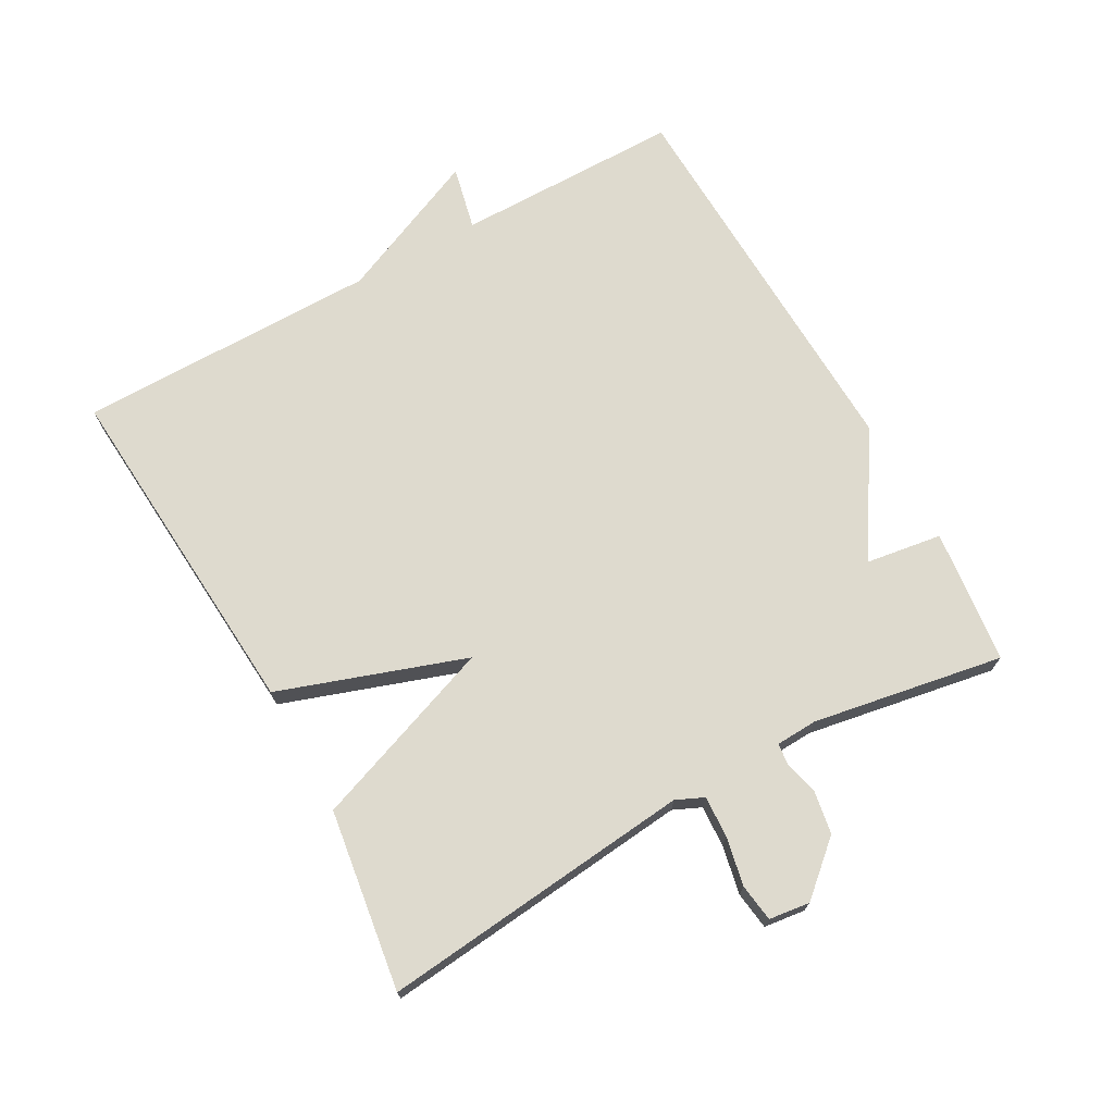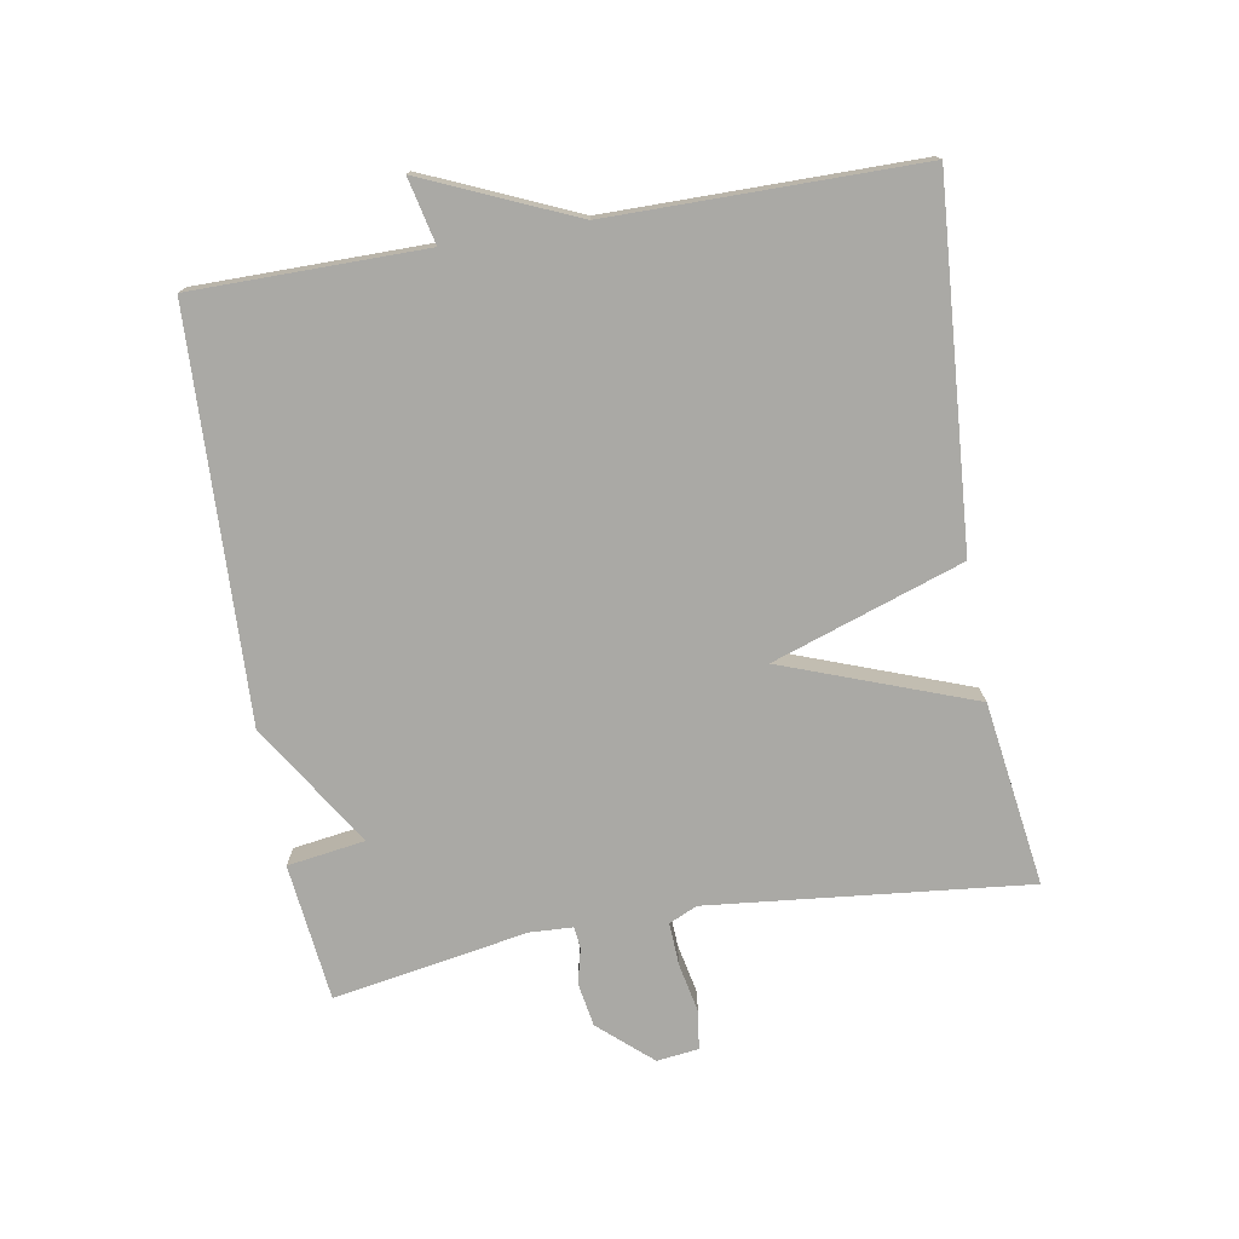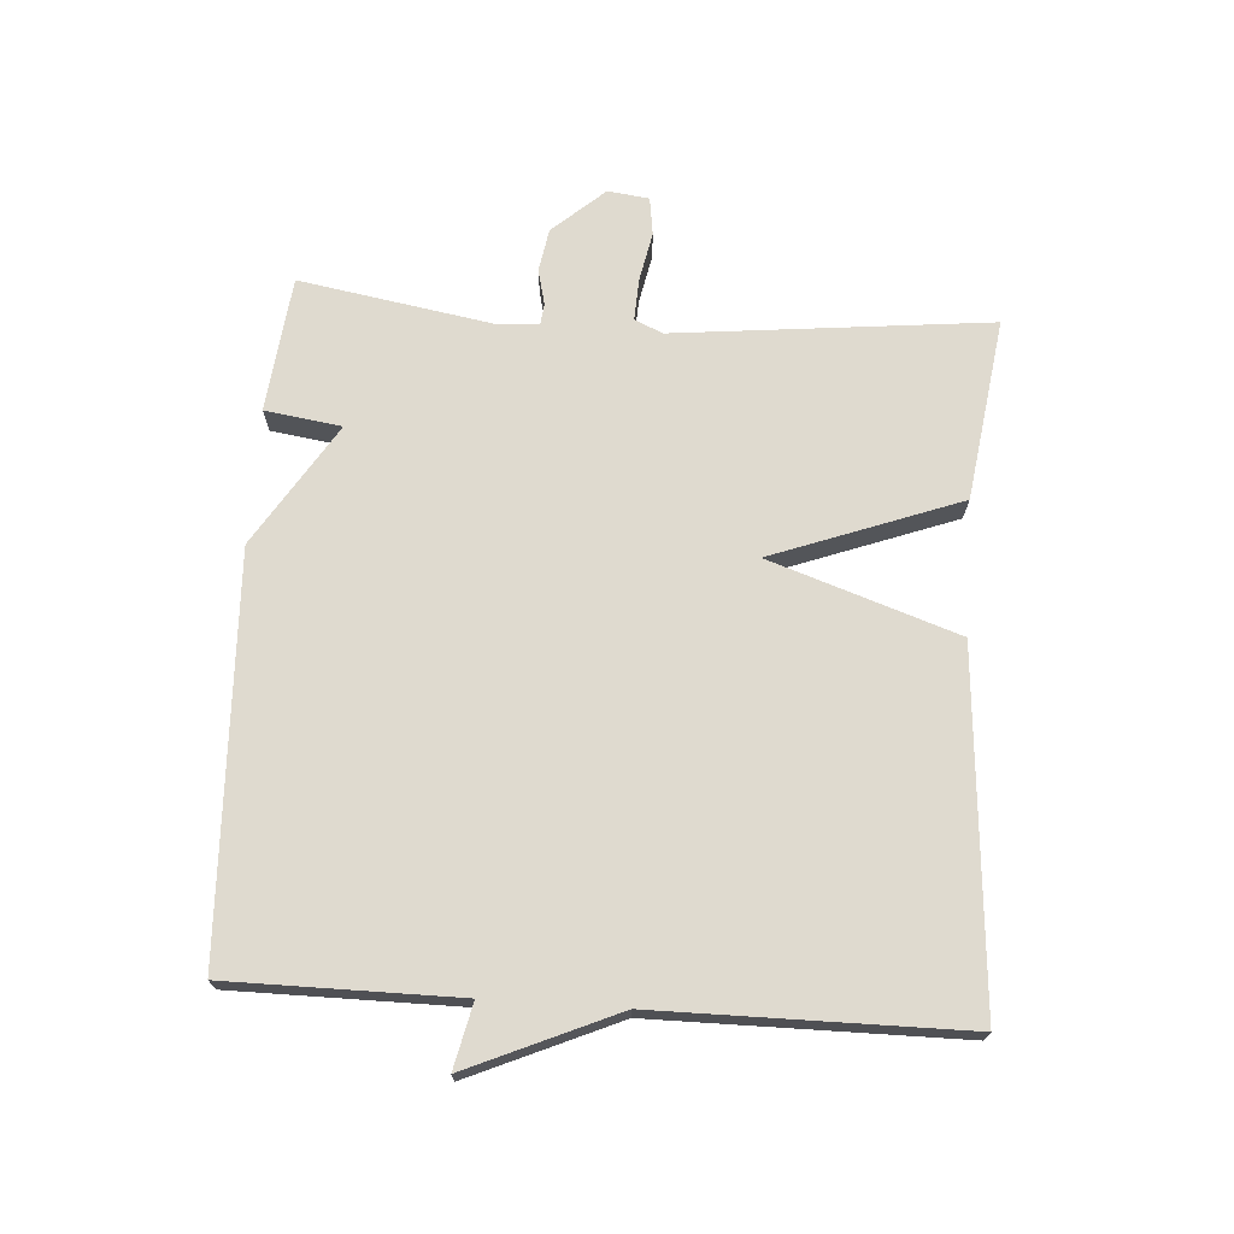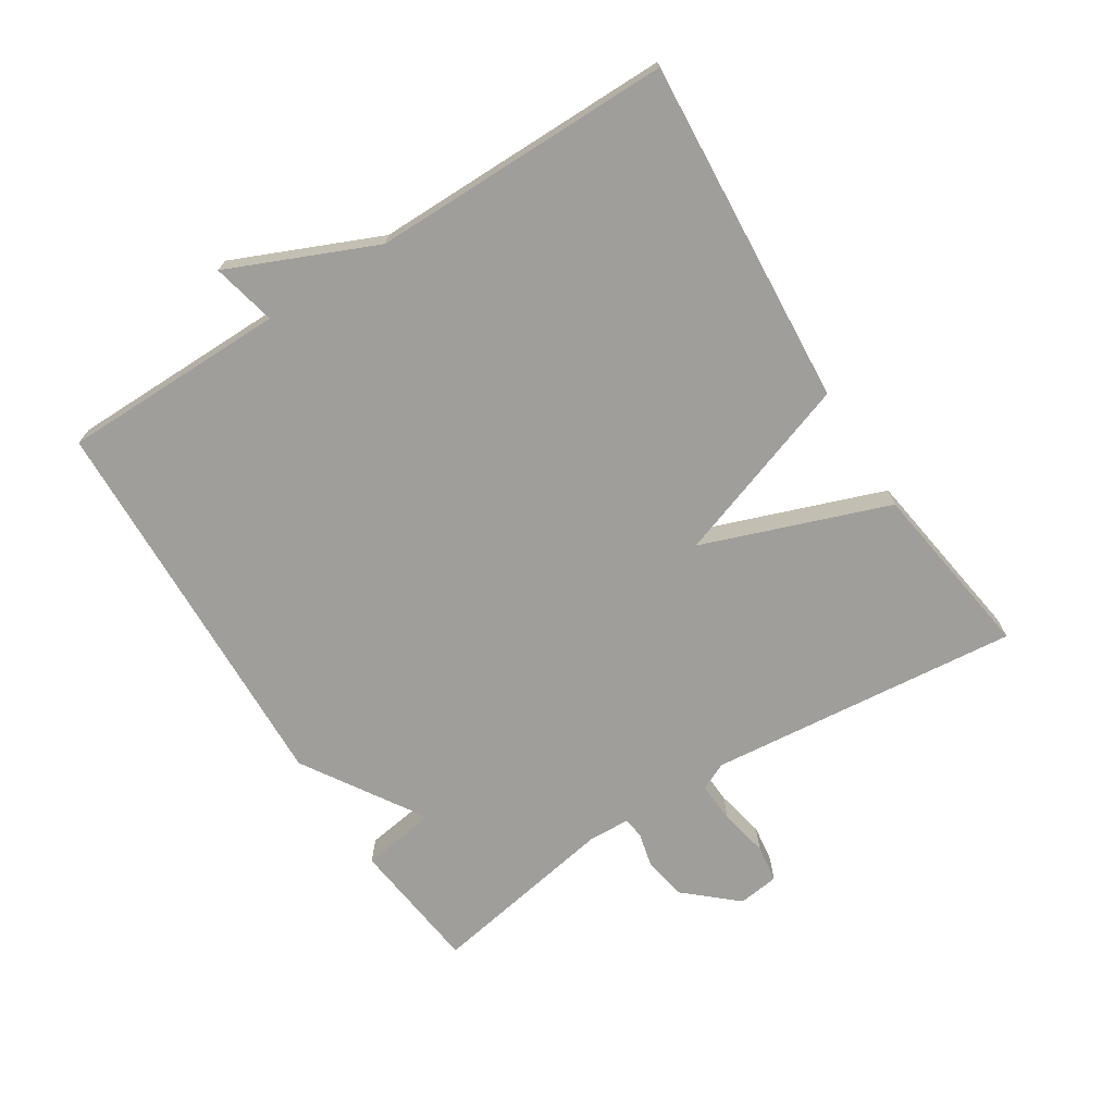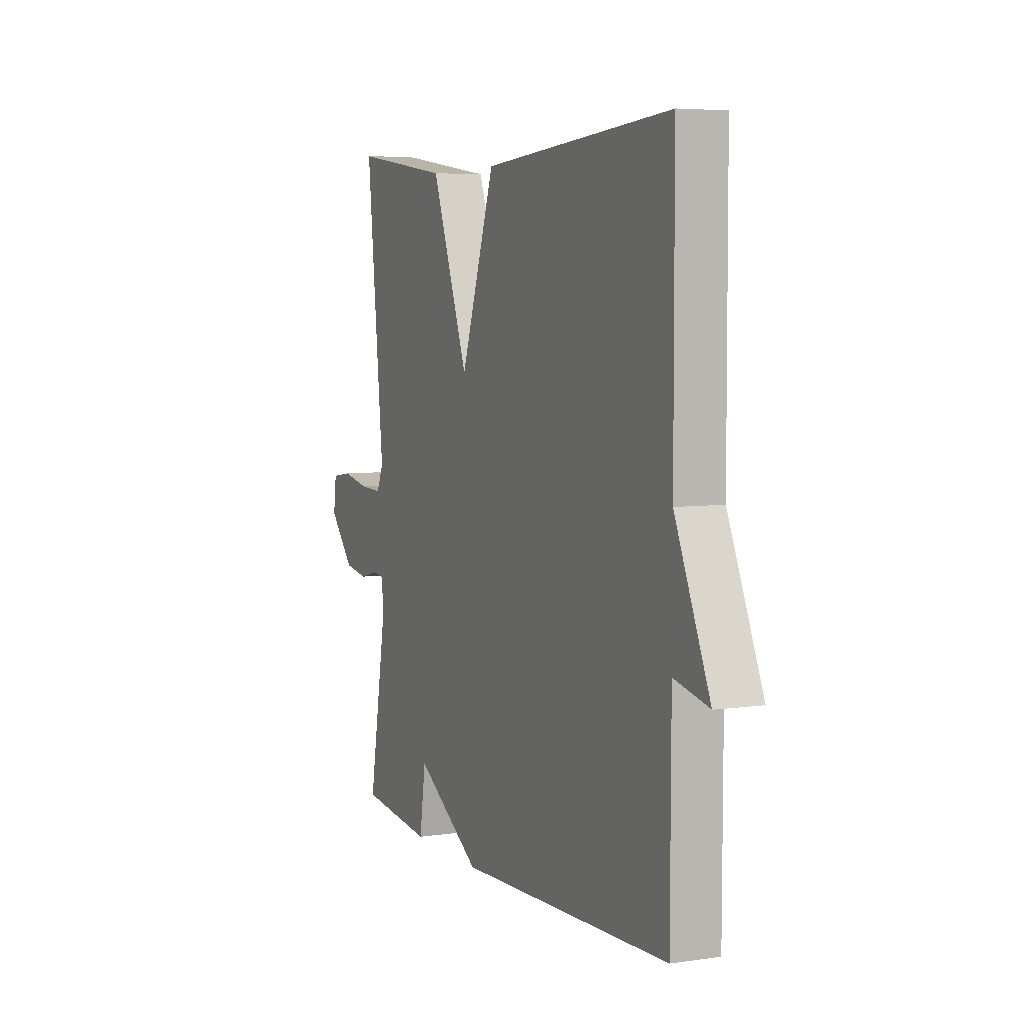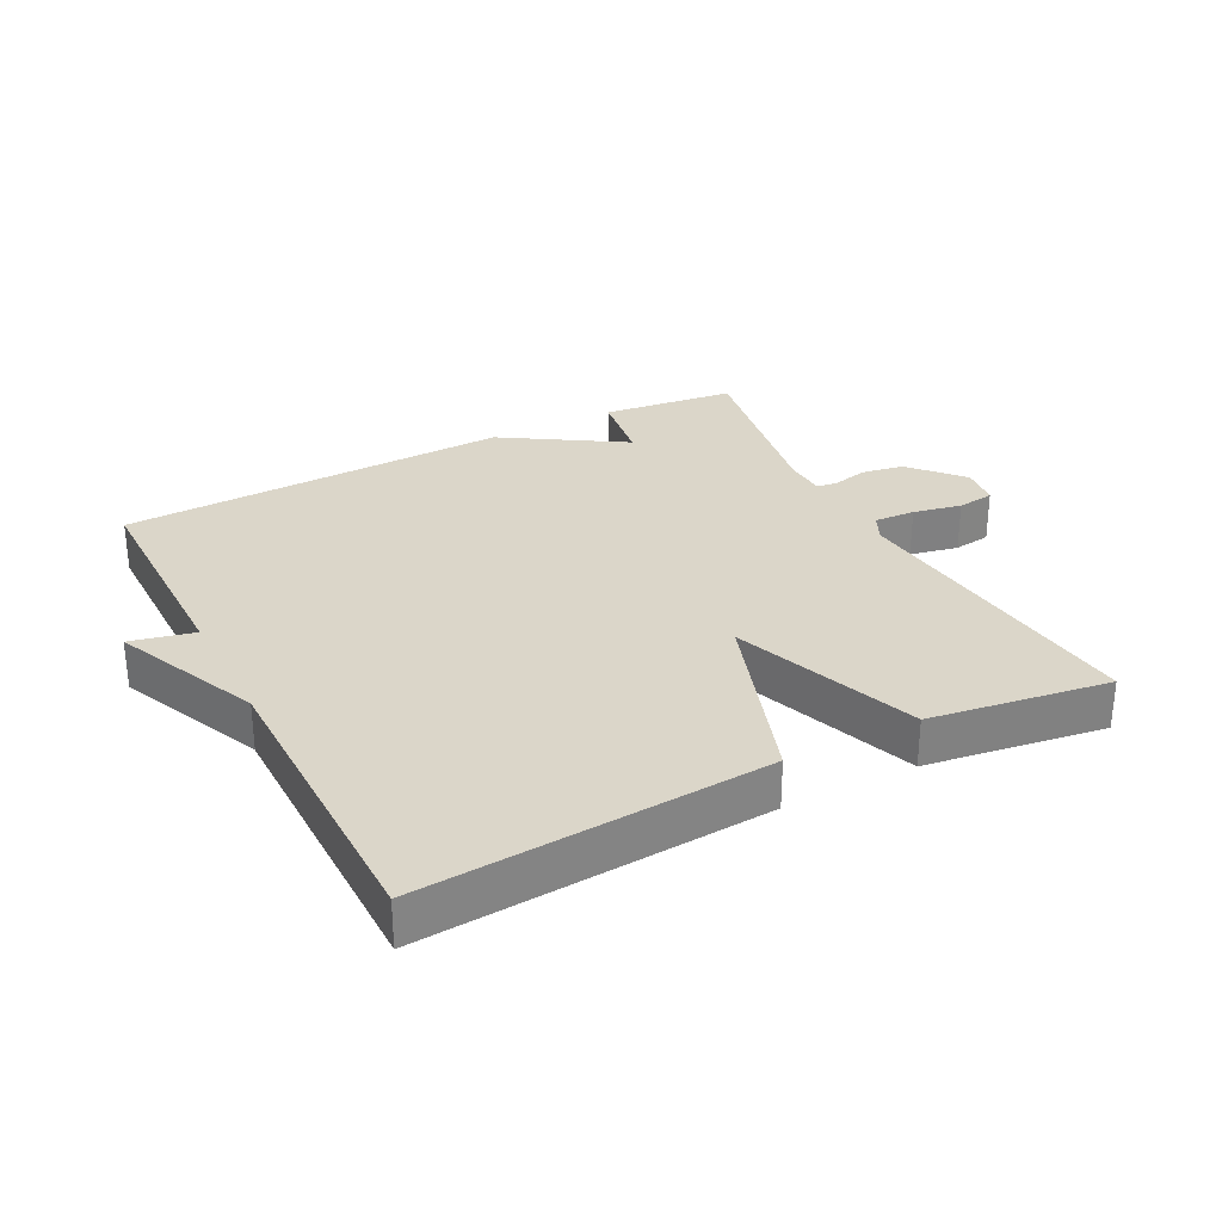
<metadata>
{"format":"obj","ext":"obj","renderer":"f3d","projection":"perspective","resolution":1024,"background":"white","views":[{"elev":71.3,"azim":61.0,"up":"+Y"},{"elev":-75.4,"azim":-80.2,"up":"+Y"},{"elev":70.8,"azim":-86.2,"up":"+Y"},{"elev":-70.8,"azim":-57.4,"up":"+Y"},{"elev":5.5,"azim":-114.0,"up":"+Z"},{"elev":29.8,"azim":-27.3,"up":"+Y"}]}
</metadata>
<code>
v 0.5 0.07 0.5
v 0.451 0.07 0.026
v 0.47 0.07 -0.016
v 0.533 0.07 -0.013
v 0.607 0.07 0.002
v 0.664 0.07 -0.006
v 0.672 0.07 -0.068
v 0.603 0.07 -0.146
v 0.538 0.07 -0.157
v 0.485 0.07 -0.144
v 0.453 0.07 -0.148
v 0.45 0.07 -0.211
v 0.5 0.07 -0.5
v 0.296 0.07 -0.523
v 0.279 0.07 -0.408
v 0.096 0.07 -0.523
v -0.5 0.07 -0.5
v -0.501 0.07 -0.157
v -0.598 0.07 -0.179
v -0.501 0.07 0.043
v -0.5 0.07 0.5
v 0.027 0.07 0.461
v 0.123 0.07 0.179
v 0.227 0.07 0.461
v 0.5 0 0.5
v 0.451 0 0.026
v 0.47 0 -0.016
v 0.533 0 -0.013
v 0.607 0 0.002
v 0.664 0 -0.006
v 0.672 0 -0.068
v 0.603 0 -0.146
v 0.538 0 -0.157
v 0.485 0 -0.144
v 0.453 0 -0.148
v 0.45 0 -0.211
v 0.5 0 -0.5
v 0.296 0 -0.523
v 0.279 0 -0.408
v 0.096 0 -0.523
v -0.5 0 -0.5
v -0.501 0 -0.157
v -0.598 0 -0.179
v -0.501 0 0.043
v -0.5 0 0.5
v 0.027 0 0.461
v 0.123 0 0.179
v 0.227 0 0.461
f 23 24 1 2
f 20 21 22 23
f 18 19 20 23
f 23 2 3
f 18 23 3
f 17 18 3
f 16 17 3
f 15 16 3
f 12 13 14 15
f 11 12 15
f 11 15 3 4
f 5 6 7
f 4 5 7
f 11 4 7
f 10 11 7
f 7 8 9 10
f 26 25 48 47
f 47 46 45 44
f 47 44 43 42
f 27 26 47
f 27 47 42
f 27 42 41
f 27 41 40
f 27 40 39
f 39 38 37 36
f 39 36 35
f 28 27 39 35
f 31 30 29
f 31 29 28
f 31 28 35
f 31 35 34
f 34 33 32 31
f 1 25 26 2
f 2 26 27 3
f 3 27 28 4
f 4 28 29 5
f 5 29 30 6
f 6 30 31 7
f 7 31 32 8
f 8 32 33 9
f 9 33 34 10
f 10 34 35 11
f 11 35 36 12
f 12 36 37 13
f 13 37 38 14
f 14 38 39 15
f 15 39 40 16
f 16 40 41 17
f 17 41 42 18
f 18 42 43 19
f 19 43 44 20
f 20 44 45 21
f 21 45 46 22
f 22 46 47 23
f 23 47 48 24
f 24 48 25 1

</code>
